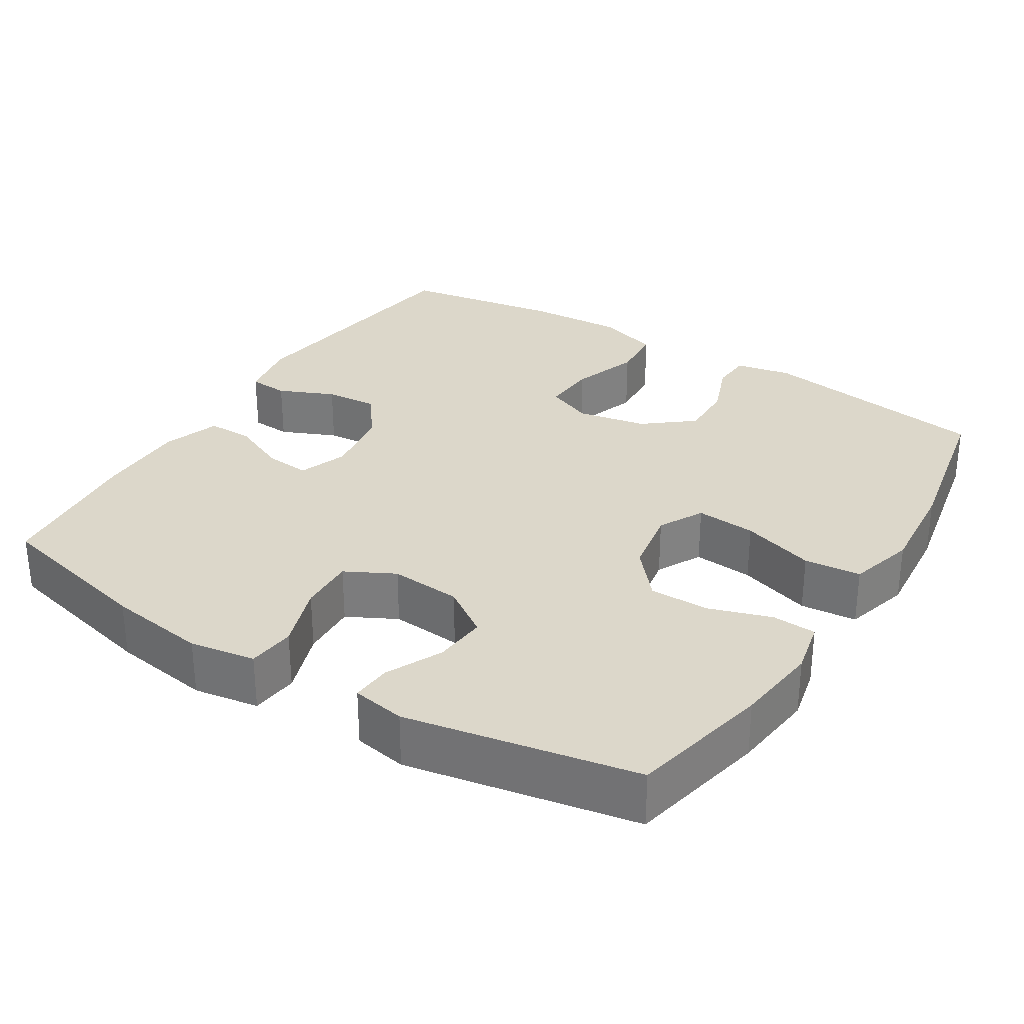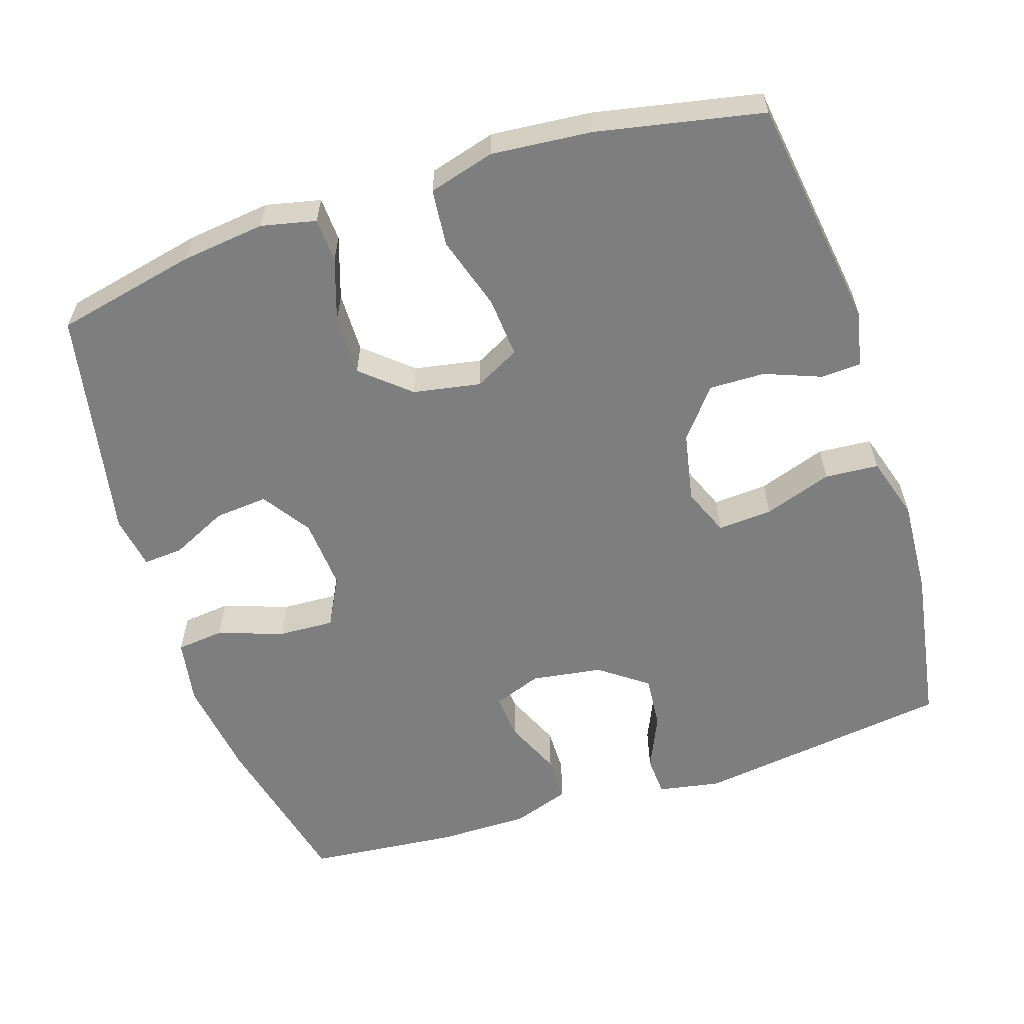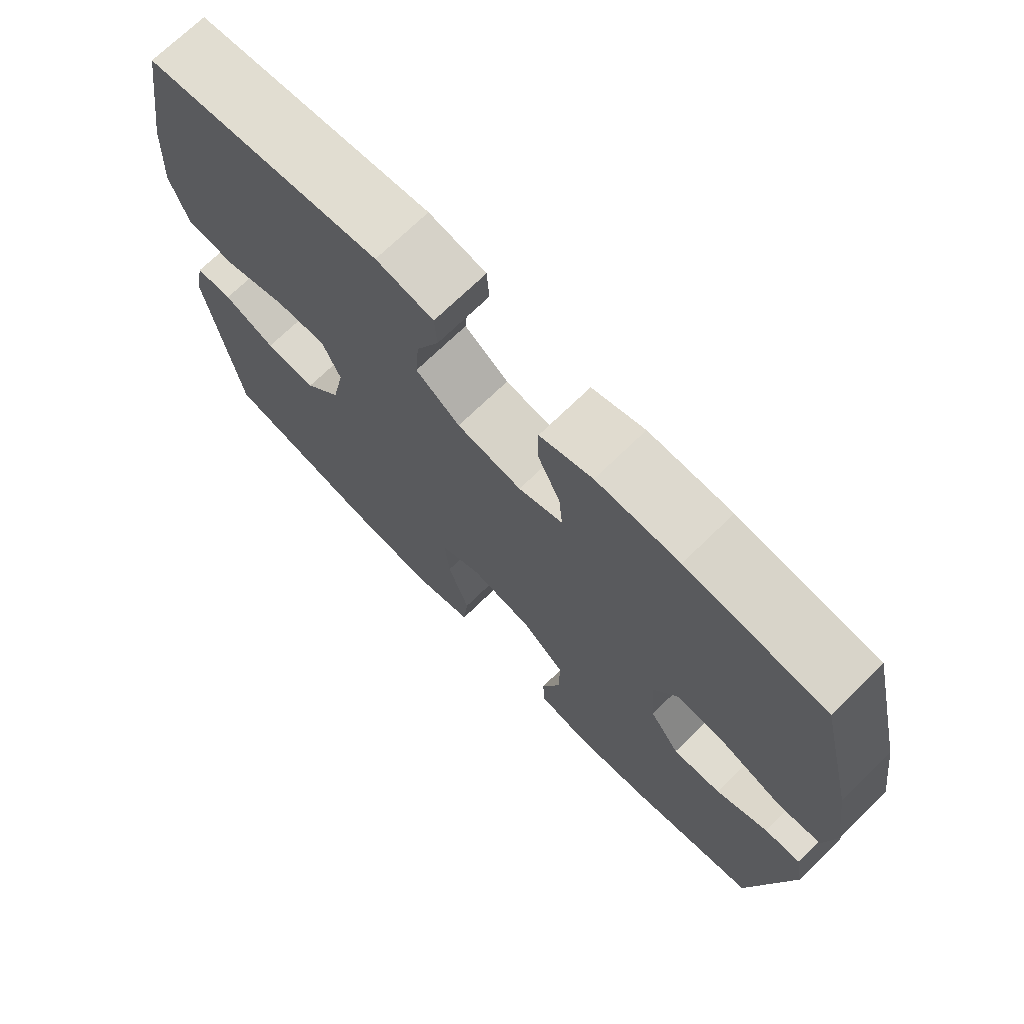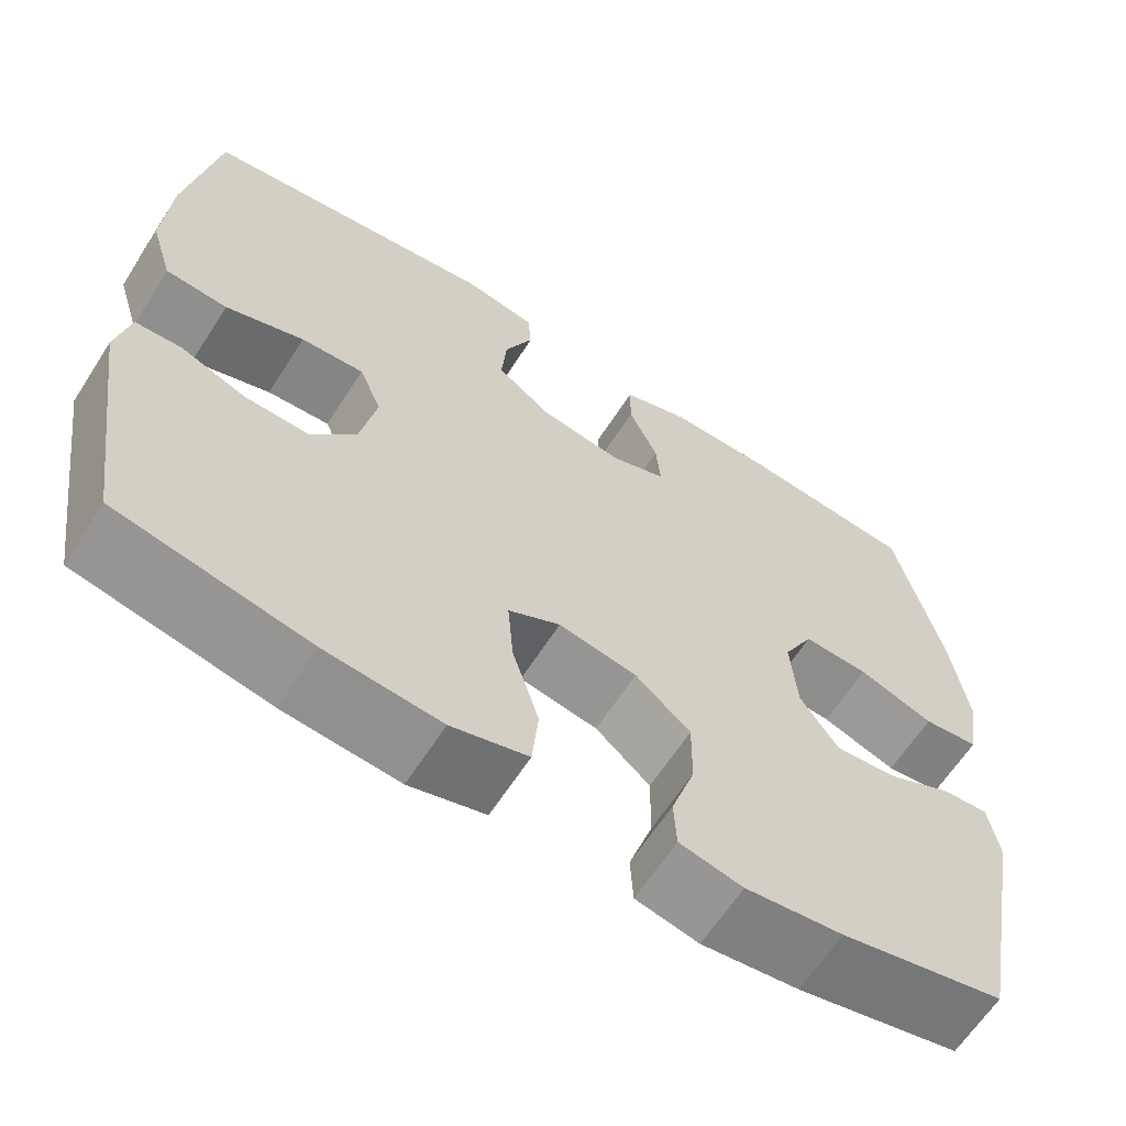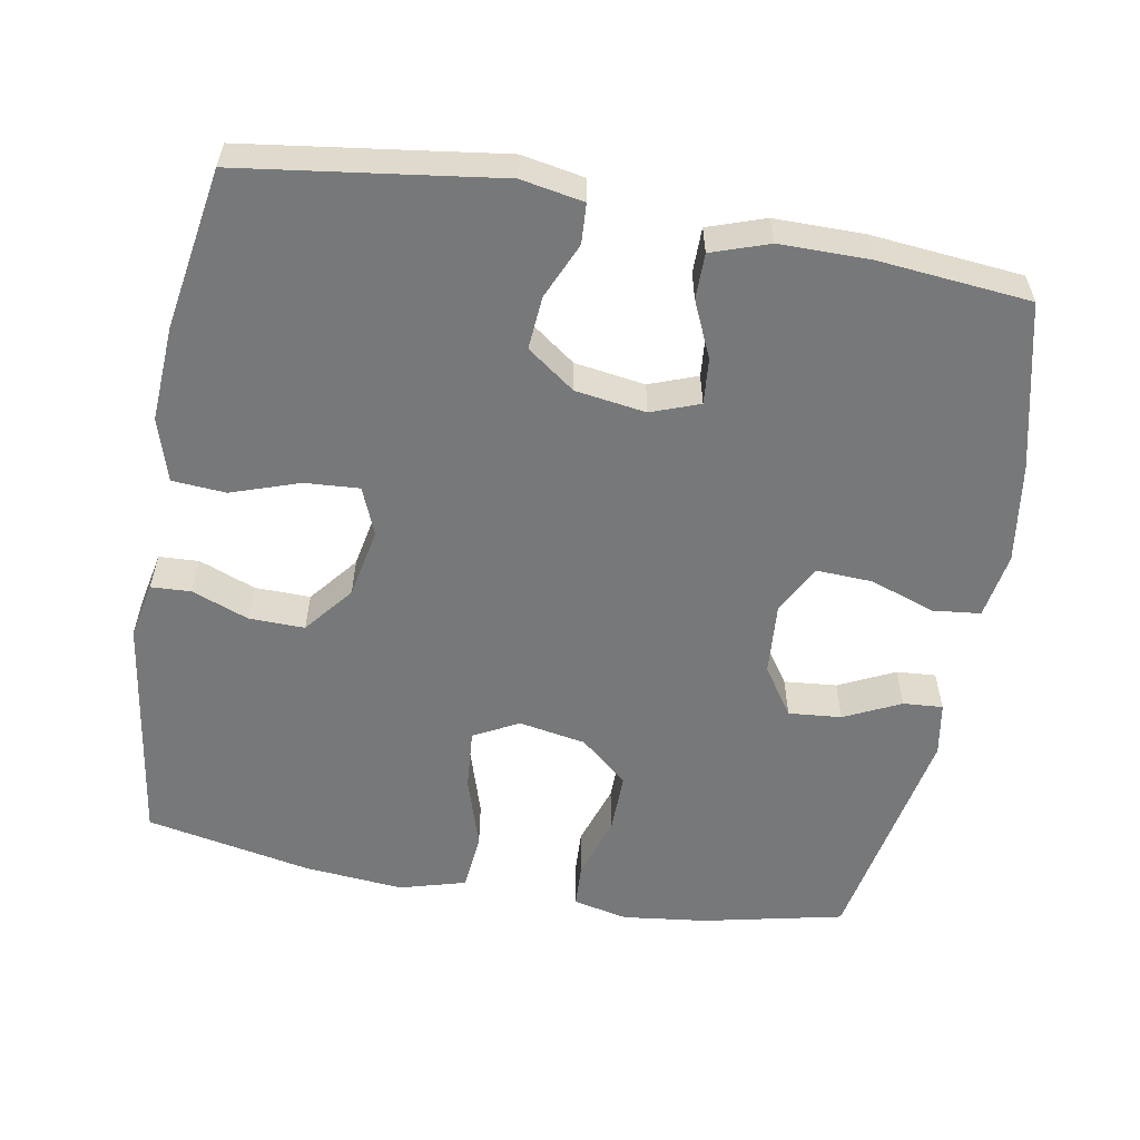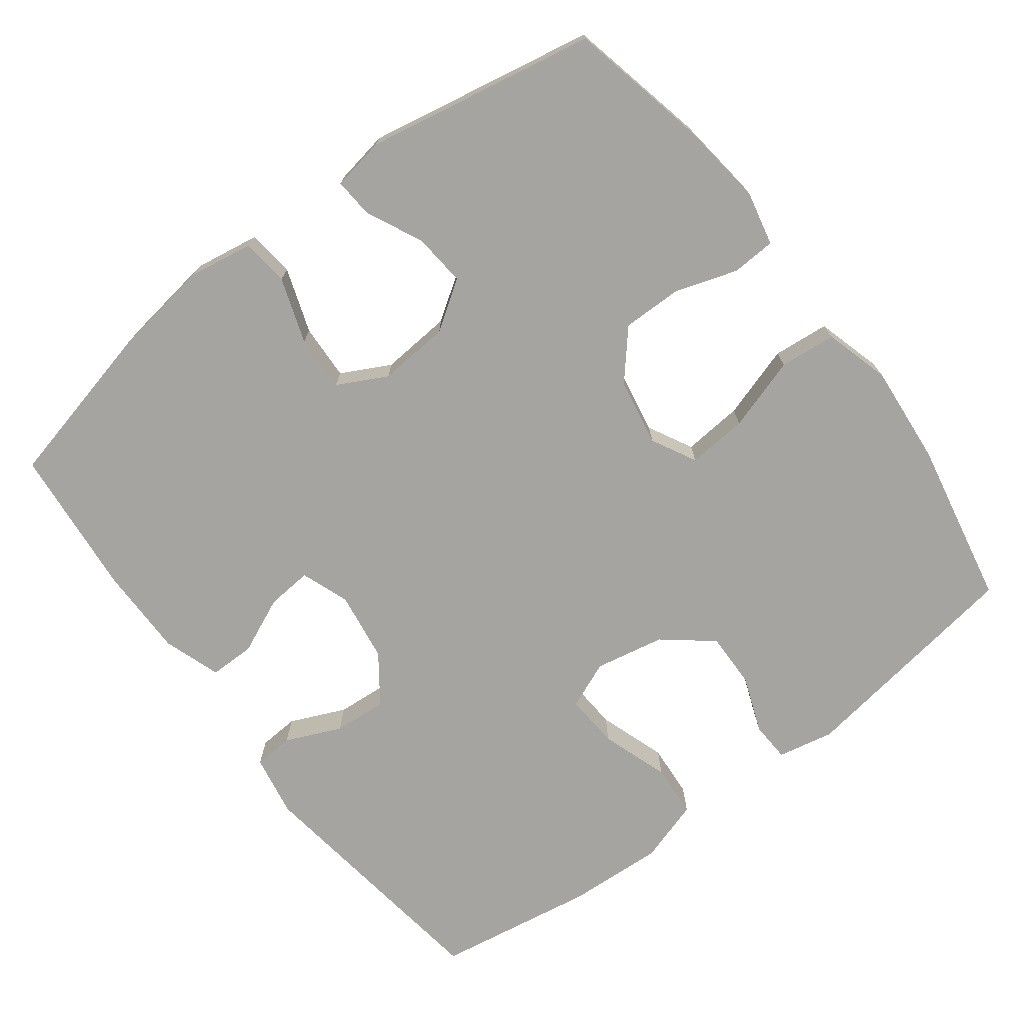
<metadata>
{"format":"obj","ext":"obj","renderer":"f3d","projection":"perspective","resolution":1024,"background":"white","views":[{"elev":30.7,"azim":122.1,"up":"+Y"},{"elev":-59.5,"azim":-162.1,"up":"+Y"},{"elev":71.8,"azim":45.8,"up":"+Z"},{"elev":-63.4,"azim":-32.7,"up":"+Z"},{"elev":-57.4,"azim":-10.1,"up":"+Y"},{"elev":-73.2,"azim":127.2,"up":"+Y"}]}
</metadata>
<code>
o path2374
v 0.2874 0.0375 0.5245
v 0.1638 0.0375 0.5246
v 0.08499 0.0375 0.4978
v 0.08475 0.0375 0.435
v 0.1191 0.0375 0.3579
v 0.1244 0.0375 0.2954
v 0.0582 0.0375 0.271
v -0.03871 0.0375 0.2853
v -0.1045 0.0375 0.3331
v -0.09854 0.0375 0.406
v -0.06474 0.0375 0.4823
v -0.06819 0.0375 0.5371
v -0.1538 0.0375 0.5527
v -0.5064 0.0375 0.5045
v -0.543 0.0375 0.2846
v -0.5507 0.0375 0.1529
v -0.5242 0.0375 0.06652
v -0.4503 0.0375 0.06115
v -0.357 0.0375 0.09286
v -0.2821 0.0375 0.09786
v -0.2553 0.0375 0.03296
v -0.2742 0.0375 -0.06274
v -0.3283 0.0375 -0.1296
v -0.4048 0.0375 -0.1279
v -0.4824 0.0375 -0.09821
v -0.5373 0.0375 -0.101
v -0.5533 0.0375 -0.1782
v -0.5064 0.0375 -0.4974
v -0.2787 0.0375 -0.5427
v -0.1418 0.0375 -0.5549
v -0.05115 0.0375 -0.5294
v -0.04355 0.0375 -0.4514
v -0.07513 0.0375 -0.3505
v -0.08187 0.0375 -0.2676
v -0.02011 0.0375 -0.2352
v 0.07239 0.0375 -0.2519
v 0.1375 0.0375 -0.3081
v 0.1365 0.0375 -0.3911
v 0.1084 0.0375 -0.4764
v 0.1116 0.0375 -0.5369
v 0.1865 0.0375 -0.5534
v 0.3019 0.0375 -0.5396
v 0.4953 0.0375 -0.4974
v 0.5557 0.0375 -0.1801
v 0.5432 0.0375 -0.1068
v 0.4886 0.0375 -0.1108
v 0.4113 0.0375 -0.1478
v 0.3384 0.0375 -0.1543
v 0.2935 0.0375 -0.08776
v 0.286 0.0375 0.01047
v 0.3215 0.0375 0.07827
v 0.3987 0.0375 0.07468
v 0.4882 0.0375 0.04378
v 0.5535 0.0375 0.05088
v 0.5687 0.0375 0.1409
v 0.549 0.0375 0.2773
v 0.4953 0.0375 0.5045
v 0.2874 -0.0375 0.5245
v 0.1638 -0.0375 0.5246
v 0.08499 -0.0375 0.4978
v 0.08475 -0.0375 0.435
v 0.1191 -0.0375 0.3579
v 0.1244 -0.0375 0.2954
v 0.0582 -0.0375 0.271
v -0.03871 -0.0375 0.2853
v -0.1045 -0.0375 0.3331
v -0.09854 -0.0375 0.406
v -0.06474 -0.0375 0.4823
v -0.06819 -0.0375 0.5371
v -0.1538 -0.0375 0.5527
v -0.5064 -0.0375 0.5045
v -0.543 -0.0375 0.2846
v -0.5507 -0.0375 0.1529
v -0.5242 -0.0375 0.06652
v -0.4503 -0.0375 0.06115
v -0.357 -0.0375 0.09286
v -0.2821 -0.0375 0.09786
v -0.2553 -0.0375 0.03296
v -0.2742 -0.0375 -0.06274
v -0.3283 -0.0375 -0.1296
v -0.4048 -0.0375 -0.1279
v -0.4824 -0.0375 -0.09821
v -0.5373 -0.0375 -0.101
v -0.5533 -0.0375 -0.1782
v -0.5064 -0.0375 -0.4974
v -0.2787 -0.0375 -0.5427
v -0.1418 -0.0375 -0.5549
v -0.05115 -0.0375 -0.5294
v -0.04355 -0.0375 -0.4514
v -0.07513 -0.0375 -0.3505
v -0.08187 -0.0375 -0.2676
v -0.02011 -0.0375 -0.2352
v 0.07239 -0.0375 -0.2519
v 0.1375 -0.0375 -0.3081
v 0.1365 -0.0375 -0.3911
v 0.1084 -0.0375 -0.4764
v 0.1116 -0.0375 -0.5369
v 0.1865 -0.0375 -0.5534
v 0.3019 -0.0375 -0.5396
v 0.4953 -0.0375 -0.4974
v 0.5557 -0.0375 -0.1801
v 0.5432 -0.0375 -0.1068
v 0.4886 -0.0375 -0.1108
v 0.4113 -0.0375 -0.1478
v 0.3384 -0.0375 -0.1543
v 0.2935 -0.0375 -0.08776
v 0.286 -0.0375 0.01047
v 0.3215 -0.0375 0.07827
v 0.3987 -0.0375 0.07468
v 0.4882 -0.0375 0.04378
v 0.5535 -0.0375 0.05088
v 0.5687 -0.0375 0.1409
v 0.549 -0.0375 0.2773
v 0.4953 -0.0375 0.5045
v 0.5535 0.0375 0.05088
v 0.5535 0.0375 0.05088
v 0.5687 0.0375 0.1409
v 0.549 0.0375 0.2773
v 0.5557 0.0375 -0.1801
v 0.5432 0.0375 -0.1068
v 0.5432 0.0375 -0.1068
v 0.4882 0.0375 0.04378
v 0.4886 0.0375 -0.1108
v 0.4953 0.0375 -0.4974
v 0.4953 0.0375 -0.4974
v 0.4953 0.0375 0.5045
v 0.4953 0.0375 0.5045
v 0.4113 0.0375 -0.1478
v 0.3987 0.0375 0.07468
v 0.3384 0.0375 -0.1543
v 0.3384 0.0375 -0.1543
v 0.3019 0.0375 -0.5396
v 0.2874 0.0375 0.5245
v 0.3215 0.0375 0.07827
v 0.3215 0.0375 0.07827
v 0.2935 0.0375 -0.08776
v 0.286 0.0375 0.01047
v 0.1865 0.0375 -0.5534
v 0.1638 0.0375 0.5246
v 0.1116 0.0375 -0.5369
v 0.1116 0.0375 -0.5369
v 0.1375 0.0375 -0.3081
v 0.1365 0.0375 -0.3911
v 0.1191 0.0375 0.3579
v 0.1244 0.0375 0.2954
v 0.1244 0.0375 0.2954
v 0.08499 0.0375 0.4978
v 0.08499 0.0375 0.4978
v 0.07239 0.0375 -0.2519
v 0.1084 0.0375 -0.4764
v 0.0582 0.0375 0.271
v 0.08475 0.0375 0.435
v -0.02011 0.0375 -0.2352
v -0.03871 0.0375 0.2853
v -0.08187 0.0375 -0.2676
v -0.08187 0.0375 -0.2676
v -0.1045 0.0375 0.3331
v -0.05115 0.0375 -0.5294
v -0.05115 0.0375 -0.5294
v -0.04355 0.0375 -0.4514
v -0.07513 0.0375 -0.3505
v -0.1418 0.0375 -0.5549
v -0.09854 0.0375 0.406
v -0.06474 0.0375 0.4823
v -0.06819 0.0375 0.5371
v -0.06819 0.0375 0.5371
v -0.1538 0.0375 0.5527
v -0.2787 0.0375 -0.5427
v -0.2553 0.0375 0.03296
v -0.2742 0.0375 -0.06274
v -0.2821 0.0375 0.09786
v -0.2821 0.0375 0.09786
v -0.3283 0.0375 -0.1296
v -0.357 0.0375 0.09286
v -0.4048 0.0375 -0.1279
v -0.4503 0.0375 0.06115
v -0.5064 0.0375 -0.4974
v -0.5064 0.0375 -0.4974
v -0.4824 0.0375 -0.09821
v -0.5242 0.0375 0.06652
v -0.5242 0.0375 0.06652
v -0.5064 0.0375 0.5045
v -0.5064 0.0375 0.5045
v -0.5373 0.0375 -0.101
v -0.5373 0.0375 -0.101
v -0.543 0.0375 0.2846
v -0.5507 0.0375 0.1529
v -0.5533 0.0375 -0.1782
v 0.5535 -0.0375 0.05088
v 0.5535 -0.0375 0.05088
v 0.5687 -0.0375 0.1409
v 0.549 -0.0375 0.2773
v 0.5557 -0.0375 -0.1801
v 0.5432 -0.0375 -0.1068
v 0.5432 -0.0375 -0.1068
v 0.4882 -0.0375 0.04378
v 0.4886 -0.0375 -0.1108
v 0.4953 -0.0375 -0.4974
v 0.4953 -0.0375 -0.4974
v 0.4953 -0.0375 0.5045
v 0.4953 -0.0375 0.5045
v 0.4113 -0.0375 -0.1478
v 0.3987 -0.0375 0.07468
v 0.3384 -0.0375 -0.1543
v 0.3384 -0.0375 -0.1543
v 0.3019 -0.0375 -0.5396
v 0.2874 -0.0375 0.5245
v 0.3215 -0.0375 0.07827
v 0.3215 -0.0375 0.07827
v 0.2935 -0.0375 -0.08776
v 0.286 -0.0375 0.01047
v 0.1865 -0.0375 -0.5534
v 0.1638 -0.0375 0.5246
v 0.1116 -0.0375 -0.5369
v 0.1116 -0.0375 -0.5369
v 0.1375 -0.0375 -0.3081
v 0.1365 -0.0375 -0.3911
v 0.1191 -0.0375 0.3579
v 0.1244 -0.0375 0.2954
v 0.1244 -0.0375 0.2954
v 0.08499 -0.0375 0.4978
v 0.08499 -0.0375 0.4978
v 0.07239 -0.0375 -0.2519
v 0.1084 -0.0375 -0.4764
v 0.0582 -0.0375 0.271
v 0.08475 -0.0375 0.435
v -0.02011 -0.0375 -0.2352
v -0.03871 -0.0375 0.2853
v -0.08187 -0.0375 -0.2676
v -0.08187 -0.0375 -0.2676
v -0.1045 -0.0375 0.3331
v -0.05115 -0.0375 -0.5294
v -0.05115 -0.0375 -0.5294
v -0.04355 -0.0375 -0.4514
v -0.07513 -0.0375 -0.3505
v -0.1418 -0.0375 -0.5549
v -0.09854 -0.0375 0.406
v -0.06474 -0.0375 0.4823
v -0.06819 -0.0375 0.5371
v -0.06819 -0.0375 0.5371
v -0.1538 -0.0375 0.5527
v -0.2787 -0.0375 -0.5427
v -0.2553 -0.0375 0.03296
v -0.2742 -0.0375 -0.06274
v -0.2821 -0.0375 0.09786
v -0.2821 -0.0375 0.09786
v -0.3283 -0.0375 -0.1296
v -0.357 -0.0375 0.09286
v -0.4048 -0.0375 -0.1279
v -0.4503 -0.0375 0.06115
v -0.5064 -0.0375 -0.4974
v -0.5064 -0.0375 -0.4974
v -0.4824 -0.0375 -0.09821
v -0.5242 -0.0375 0.06652
v -0.5242 -0.0375 0.06652
v -0.5064 -0.0375 0.5045
v -0.5064 -0.0375 0.5045
v -0.5373 -0.0375 -0.101
v -0.5373 -0.0375 -0.101
v -0.543 -0.0375 0.2846
v -0.5507 -0.0375 0.1529
v -0.5533 -0.0375 -0.1782
f 254 250 261
f 216 217 206
f 244 227 243
f 225 211 219
f 260 245 231
f 231 237 256
f 242 247 251
f 261 250 248
f 260 231 256
f 258 262 253
f 235 236 234
f 244 229 227
f 193 202 198
f 219 211 208
f 216 206 204
f 207 192 200
f 261 248 260
f 229 247 235
f 204 198 202
f 192 203 191
f 227 223 211
f 208 203 192
f 262 251 249
f 191 196 189
f 213 218 207
f 253 262 249
f 210 216 204
f 235 247 242
f 248 245 260
f 236 235 242
f 225 227 211
f 218 213 226
f 197 193 194
f 243 227 225
f 232 234 236
f 191 203 196
f 241 237 238
f 226 213 221
f 223 216 210
f 214 212 224
f 211 223 210
f 249 251 247
f 247 229 244
f 245 228 231
f 206 217 212
f 202 193 197
f 243 228 245
f 219 208 192
f 224 212 217
f 256 237 241
f 206 198 204
f 241 238 239
f 219 192 207
f 207 218 219
f 243 225 228
f 116 55 112 190
f 55 56 113 112
f 44 121 195 101
f 53 54 111 110
f 45 46 103 102
f 125 44 101 199
f 56 127 201 113
f 46 47 104 103
f 52 53 110 109
f 47 131 205 104
f 42 43 100 99
f 57 1 58 114
f 135 52 109 209
f 48 49 106 105
f 50 51 108 107
f 41 42 99 98
f 49 50 107 106
f 1 2 59 58
f 141 41 98 215
f 37 38 95 94
f 5 146 220 62
f 2 148 222 59
f 36 37 94 93
f 39 40 97 96
f 38 39 96 95
f 6 7 64 63
f 4 5 62 61
f 3 4 61 60
f 35 36 93 92
f 7 8 65 64
f 156 35 92 230
f 8 9 66 65
f 159 32 89 233
f 32 33 90 89
f 30 31 88 87
f 10 11 68 67
f 11 166 240 68
f 12 13 70 69
f 33 34 91 90
f 9 10 67 66
f 29 30 87 86
f 21 22 79 78
f 172 21 78 246
f 22 23 80 79
f 19 20 77 76
f 23 24 81 80
f 18 19 76 75
f 178 29 86 252
f 24 25 82 81
f 181 18 75 255
f 13 183 257 70
f 25 185 259 82
f 14 15 72 71
f 16 17 74 73
f 15 16 73 72
f 27 28 85 84
f 26 27 84 83
f 180 187 176
f 142 132 143
f 170 169 153
f 151 145 137
f 186 157 171
f 157 182 163
f 168 177 173
f 187 174 176
f 186 182 157
f 184 179 188
f 161 160 162
f 170 153 155
f 119 124 128
f 145 134 137
f 142 130 132
f 133 126 118
f 187 186 174
f 155 161 173
f 130 128 124
f 118 117 129
f 153 137 149
f 134 118 129
f 188 175 177
f 117 115 122
f 139 133 144
f 179 175 188
f 136 130 142
f 161 168 173
f 174 186 171
f 162 168 161
f 151 137 153
f 144 152 139
f 123 120 119
f 169 151 153
f 158 162 160
f 117 122 129
f 167 164 163
f 152 147 139
f 149 136 142
f 140 150 138
f 137 136 149
f 175 173 177
f 173 170 155
f 171 157 154
f 132 138 143
f 128 123 119
f 169 171 154
f 145 118 134
f 150 143 138
f 182 167 163
f 132 130 124
f 167 165 164
f 145 133 118
f 133 145 144
f 169 154 151

</code>
